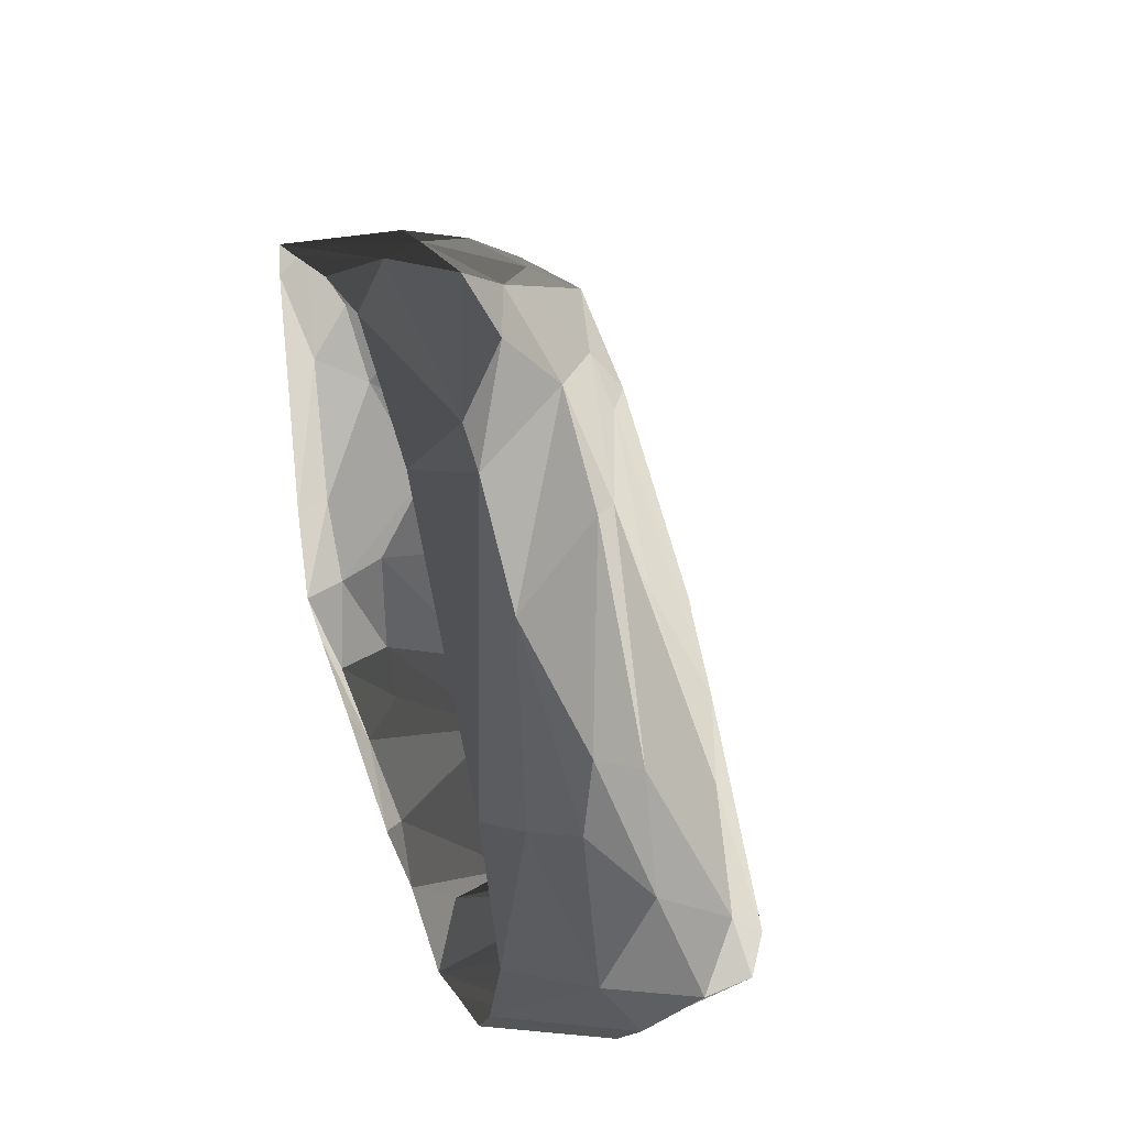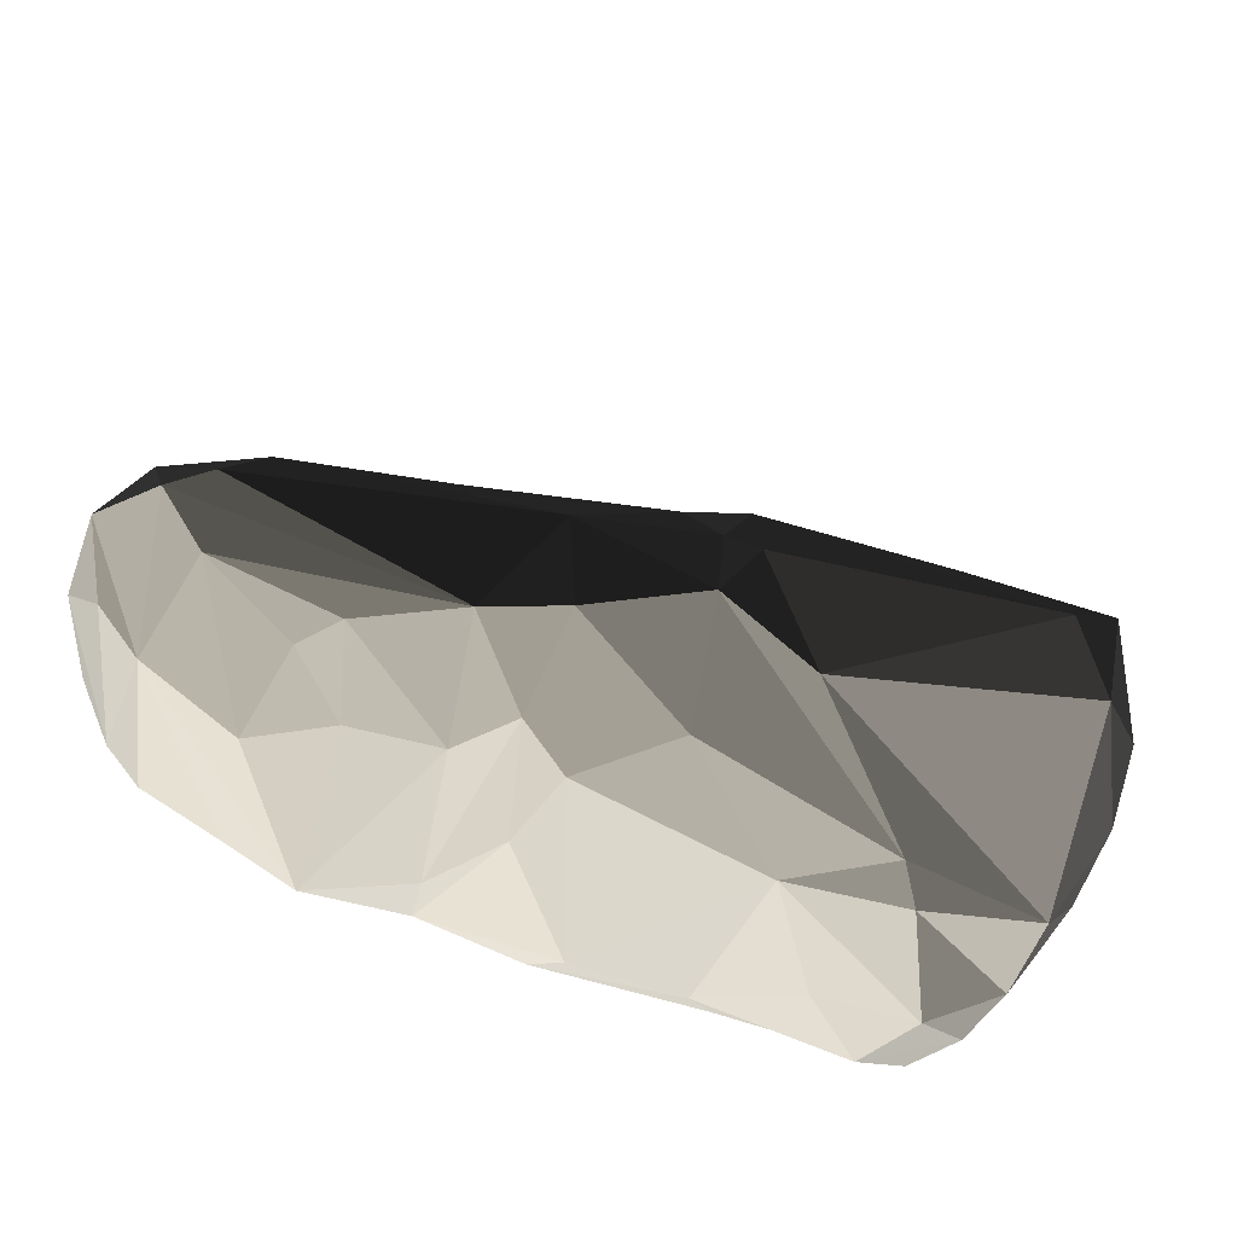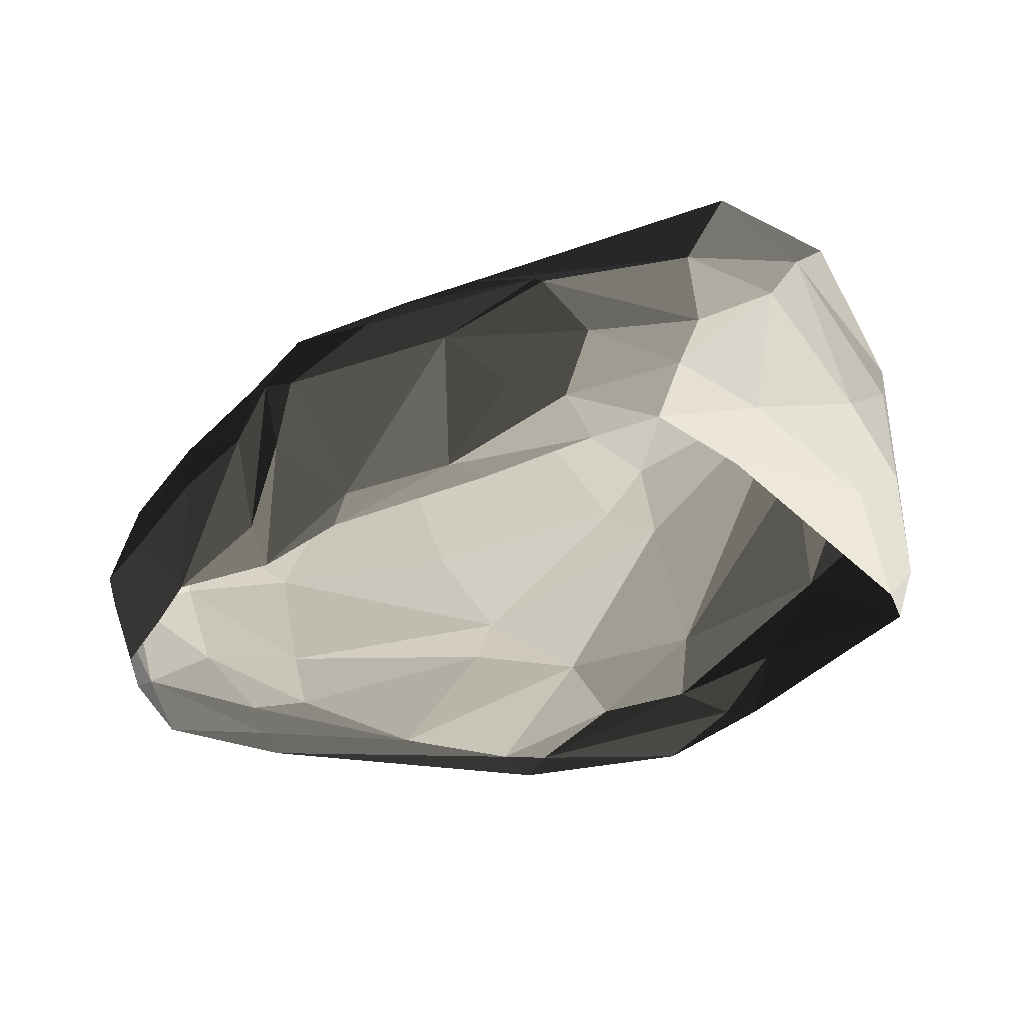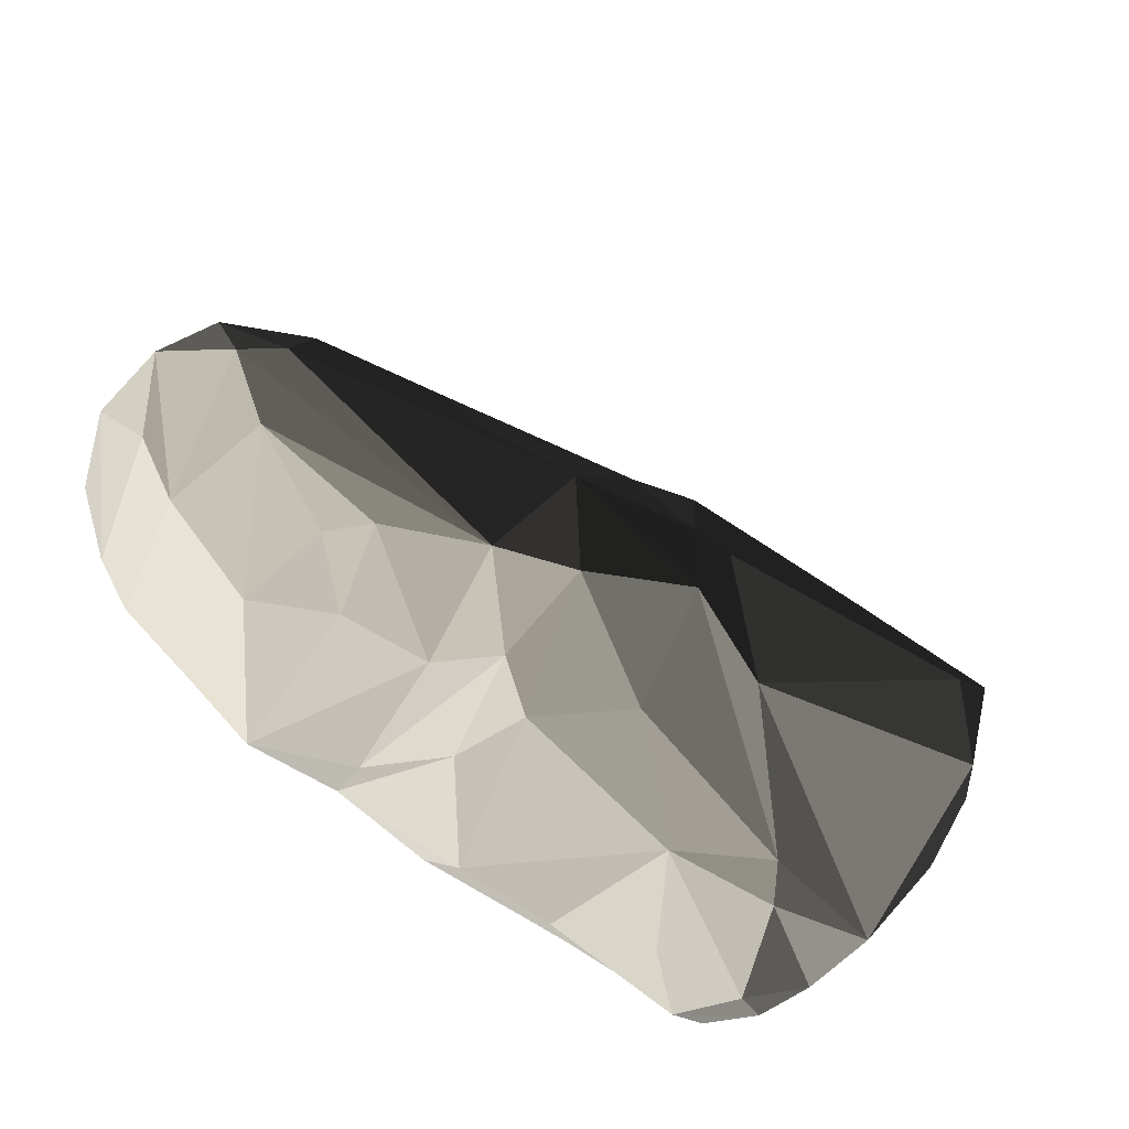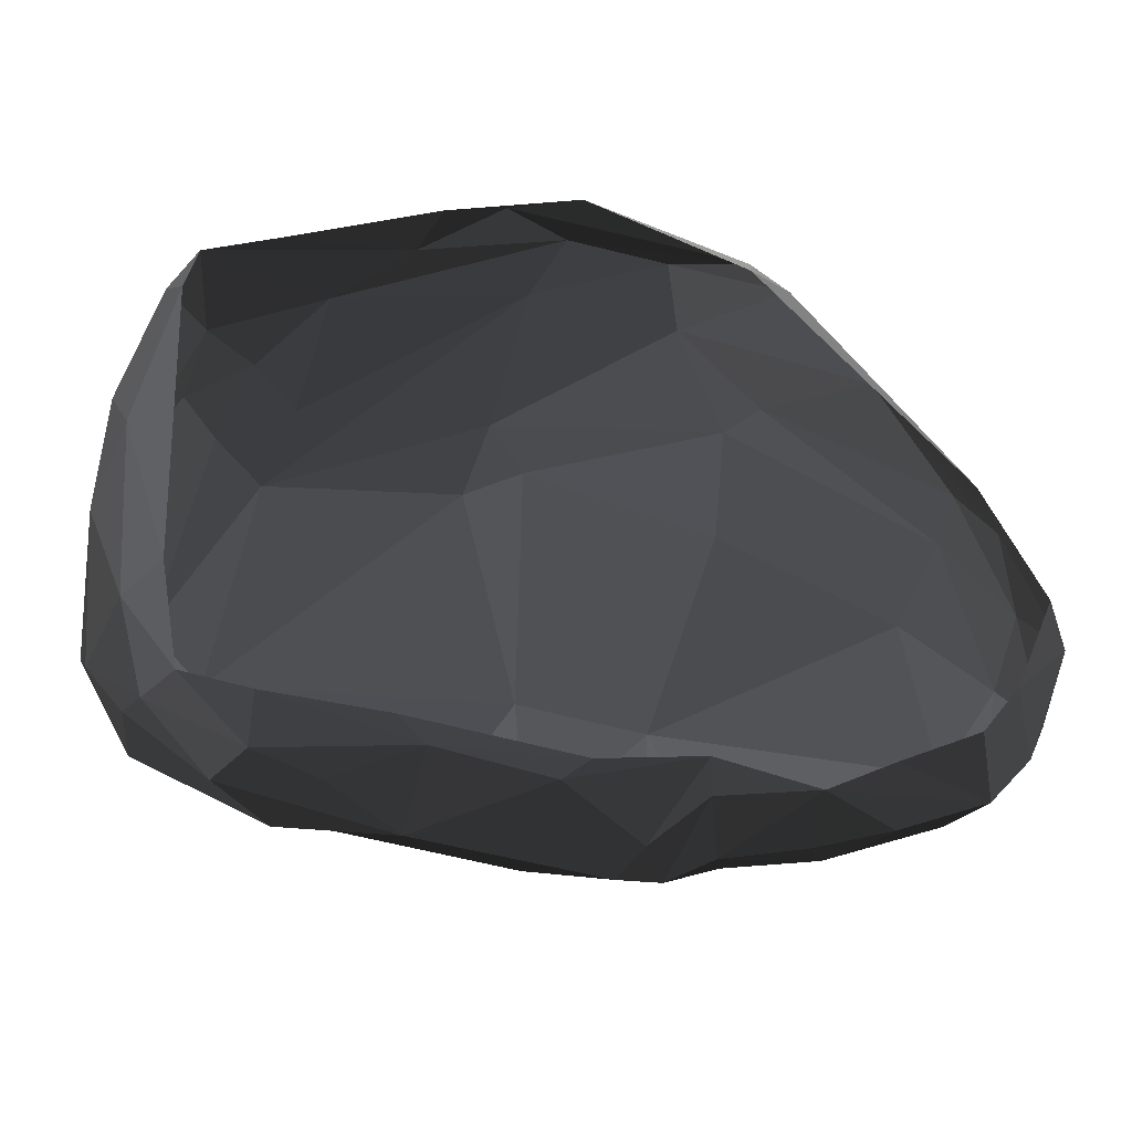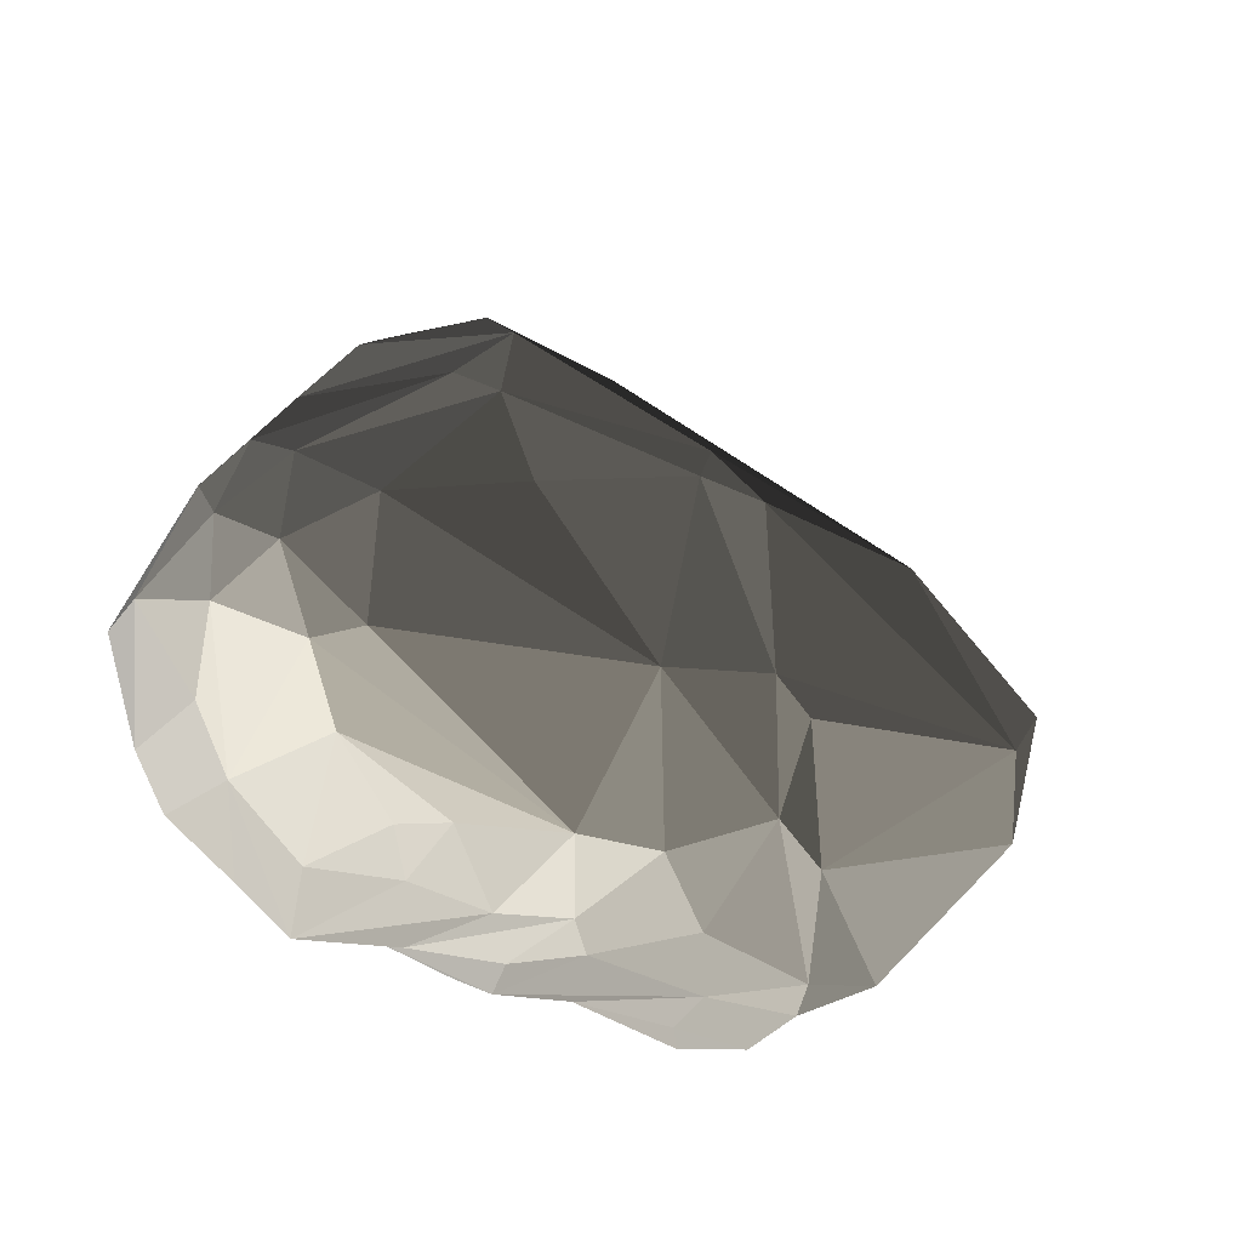
<metadata>
{"format":"obj","ext":"obj","renderer":"f3d","projection":"perspective","resolution":1024,"background":"white","views":[{"elev":33.3,"azim":72.1,"up":"+Z"},{"elev":-64.5,"azim":156.0,"up":"+Z"},{"elev":-36.9,"azim":-141.9,"up":"+Y"},{"elev":-61.2,"azim":137.5,"up":"+Z"},{"elev":-29.3,"azim":-7.5,"up":"+Z"},{"elev":-26.7,"azim":129.2,"up":"+Z"}]}
</metadata>
<code>
v  -74.29 17.18 -3.293
v  -67.75 6.652 -23.05
v  -69.41 6.271 5.831
v  30.42 25.75 28.91
v  44.55 9.292 24.36
v  58.38 15.81 8.665
v  -5.464 3.494 -49.15
v  8.957 18.97 -51.88
v  15.04 0 -45.95
v  -49.99 49.76 22.32
v  -16.52 45.92 21
v  -57.57 61.65 -9.576
v  14.81 50.57 -19.14
v  60.27 41.43 -27.79
v  24.69 44.33 -44.32
v  -40.7 19.32 39.9
v  -27.64 10.31 44.11
v  -2.879 15.75 52.62
v  43.55 30.81 -45.56
v  58.32 35.09 -39.33
v  45.41 16.91 -48.31
v  24.96 30.06 26.71
v  57.58 23.64 4.377
v  53.64 35.9 -4.252
v  67.98 20.2 -34.22
v  73.14 27.47 -25.03
v  72.36 12.25 -19.56
v  -21.14 50.39 -37.05
v  -10.9 56.62 -19.33
v  -63.62 7.641 -38.3
v  -73.3 26.5 -24.75
v  -12.79 38.95 30.66
v  -8.268 23.69 46.88
v  24.21 36.05 10.19
v  -60.75 0.0001 33.12
v  -65.65 5.464 29.38
v  -59.8 21 33.13
v  -73.18 35.71 13
v  34.29 24.23 -48.71
v  30.95 0.0001 -50.12
v  54.34 0.0001 -39.81
v  41.55 0 -45.24
v  60.77 19.03 -42.1
v  13.28 49.76 -44.66
v  -4.111 55.54 -36.08
v  -25.62 26.22 -49.11
v  6.128 30.84 -52.48
v  13.98 16.87 50.2
v  31.96 8.106 39.96
v  16.73 24.92 42.81
v  25.57 7.69 44.54
v  -13.71 6.893 51.22
v  66.12 37.68 -30.58
v  16.37 6.883 -48.89
v  20.84 27.16 -49.92
v  -6.931 41.08 23.02
v  -6.47 54.04 -13.37
v  -23.96 2.723 -45.36
v  -48.32 3.479 -46.91
v  -37.75 11.09 -47.63
v  68.66 21.66 -8.928
v  60.53 5.642 0.3234
v  63.96 12.63 0.3301
v  -65.99 29.02 -37.57
v  -63.91 56.21 -21.38
v  -72.51 13.16 14
v  23.94 0 37.47
v  56.87 0 0.6563
v  -2.38 0 48.68
v  -6.716 40.54 -47.9
v  -40.99 33.65 -44.83
v  -74.55 26.99 8.904
v  -75.17 37.14 -18.41
v  -45.01 38.53 30.45
v  -66.94 60.41 -0.3865
v  -57.88 41.42 25.87
v  -24.08 0 44.37
v  -49.19 0 36.56
v  -44.72 28.74 -47.68
v  -66.54 16.02 -36.62
v  -53.43 13.24 -47.69
v  -61.77 0.0001 -20.35
v  -62.85 0.0001 26.26
v  66.34 0.0001 -17.95
v  60.12 0.0001 -32.57
v  14.2 35.5 -50.73
v  67.91 33.3 -16.4
v  -58.77 0.0001 -37.44
v  -52.16 30.61 33.69
v  -63.1 31.98 27.42
v  -47.91 0 -39.69
v  38.97 36.65 -45.41
v  -75.3 46.66 -9.184
v  -28.48 0 -42.18
v  -1.412 0 -47.28
g Forest_B_Rock_04
f 1 2 3
f 4 5 6
f 7 8 9
f 10 11 12
f 13 14 15
f 16 17 18
f 19 20 21
f 22 23 24
f 25 26 27
f 28 12 29
f 30 2 31
f 32 10 33
f 24 13 34
f 17 16 35
f 36 37 38
f 39 21 40
f 41 42 43
f 44 45 13
f 46 47 7
f 48 49 50
f 33 50 32
f 51 18 52
f 24 14 13
f 26 43 53
f 40 54 55
f 13 56 34
f 57 12 11
f 58 59 60
f 26 61 27
f 62 63 5
f 28 64 65
f 66 36 38
f 67 68 49
f 52 69 51
f 45 44 70
f 28 71 64
f 62 27 63
f 31 2 1
f 1 72 73
f 20 43 21
f 40 21 43
f 74 33 10
f 10 75 76
f 53 43 20
f 53 20 15
f 52 77 69
f 78 77 17
f 13 57 56
f 13 45 57
f 33 48 50
f 33 16 18
f 79 80 64
f 45 70 71
f 79 46 81
f 60 46 58
f 51 69 67
f 60 81 46
f 60 59 81
f 34 56 22
f 34 22 24
f 40 43 42
f 3 36 66
f 3 82 83
f 62 84 27
f 85 25 27
f 44 47 70
f 40 55 39
f 35 78 17
f 83 36 3
f 47 8 7
f 86 47 44
f 26 53 87
f 26 87 61
f 16 37 35
f 16 33 74
f 2 30 88
f 3 2 82
f 37 16 89
f 90 38 37
f 49 68 5
f 5 50 49
f 2 88 82
f 71 28 45
f 45 28 29
f 50 22 32
f 50 5 4
f 30 59 88
f 58 91 59
f 92 15 20
f 15 92 55
f 73 93 65
f 90 75 38
f 33 18 48
f 51 48 18
f 43 25 85
f 43 26 25
f 70 47 46
f 70 46 71
f 66 72 1
f 3 66 1
f 58 94 91
f 7 58 46
f 65 12 28
f 75 65 93
f 17 52 18
f 17 77 52
f 61 63 27
f 87 23 61
f 15 55 86
f 86 55 54
f 73 65 64
f 31 1 73
f 15 86 44
f 44 13 15
f 23 4 6
f 23 6 61
f 10 12 75
f 65 75 12
f 80 30 31
f 59 30 81
f 84 85 27
f 87 14 24
f 23 87 24
f 86 8 47
f 8 86 54
f 64 31 73
f 64 80 31
f 43 85 41
f 90 37 89
f 74 10 76
f 29 12 57
f 29 57 45
f 95 58 7
f 9 95 7
f 76 89 74
f 74 89 16
f 92 20 19
f 55 92 39
f 4 22 50
f 4 23 22
f 75 93 38
f 38 93 73
f 9 8 54
f 9 54 40
f 61 6 63
f 6 5 63
f 56 57 11
f 56 32 22
f 79 81 80
f 30 80 81
f 5 68 62
f 62 68 84
f 72 38 73
f 66 38 72
f 59 91 88
f 39 92 19
f 21 39 19
f 32 56 11
f 11 10 32
f 83 35 36
f 35 37 36
f 87 53 14
f 53 15 14
f 79 64 71
f 46 79 71
f 48 51 49
f 67 49 51
f 90 76 75
f 76 90 89
f 95 94 58

</code>
